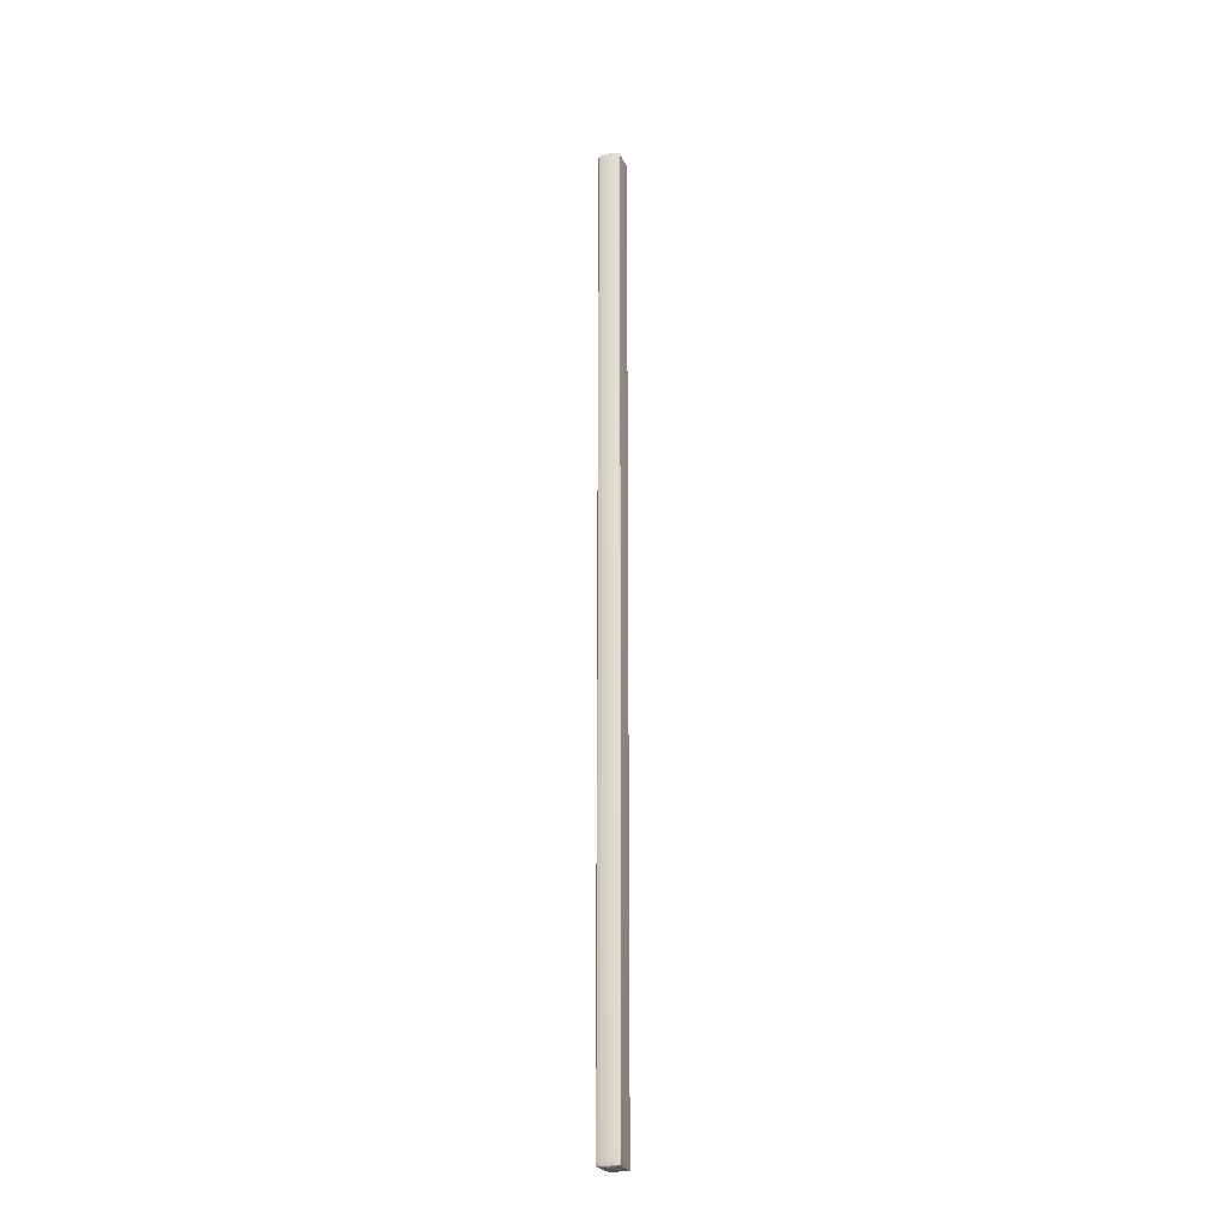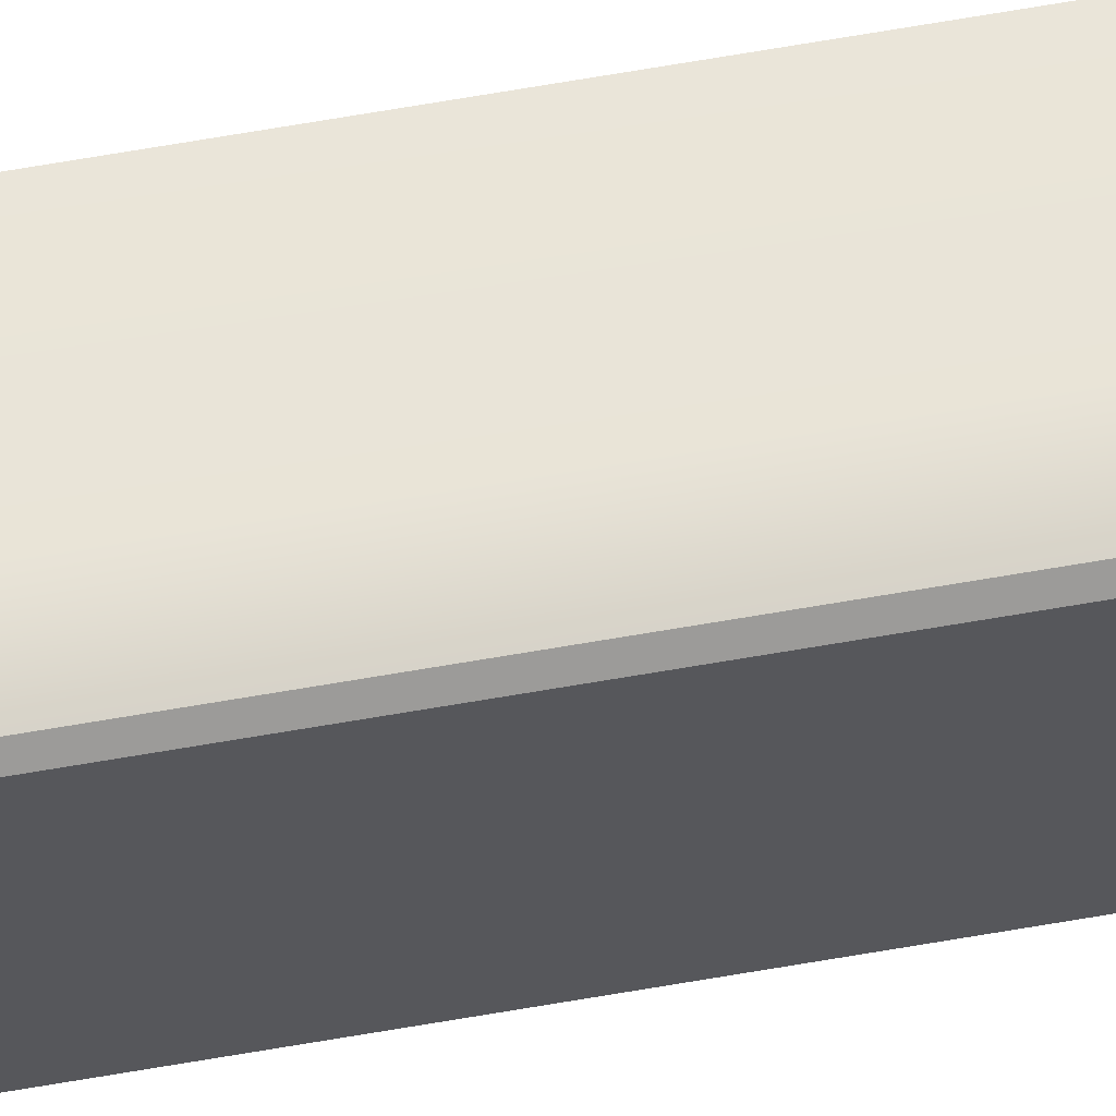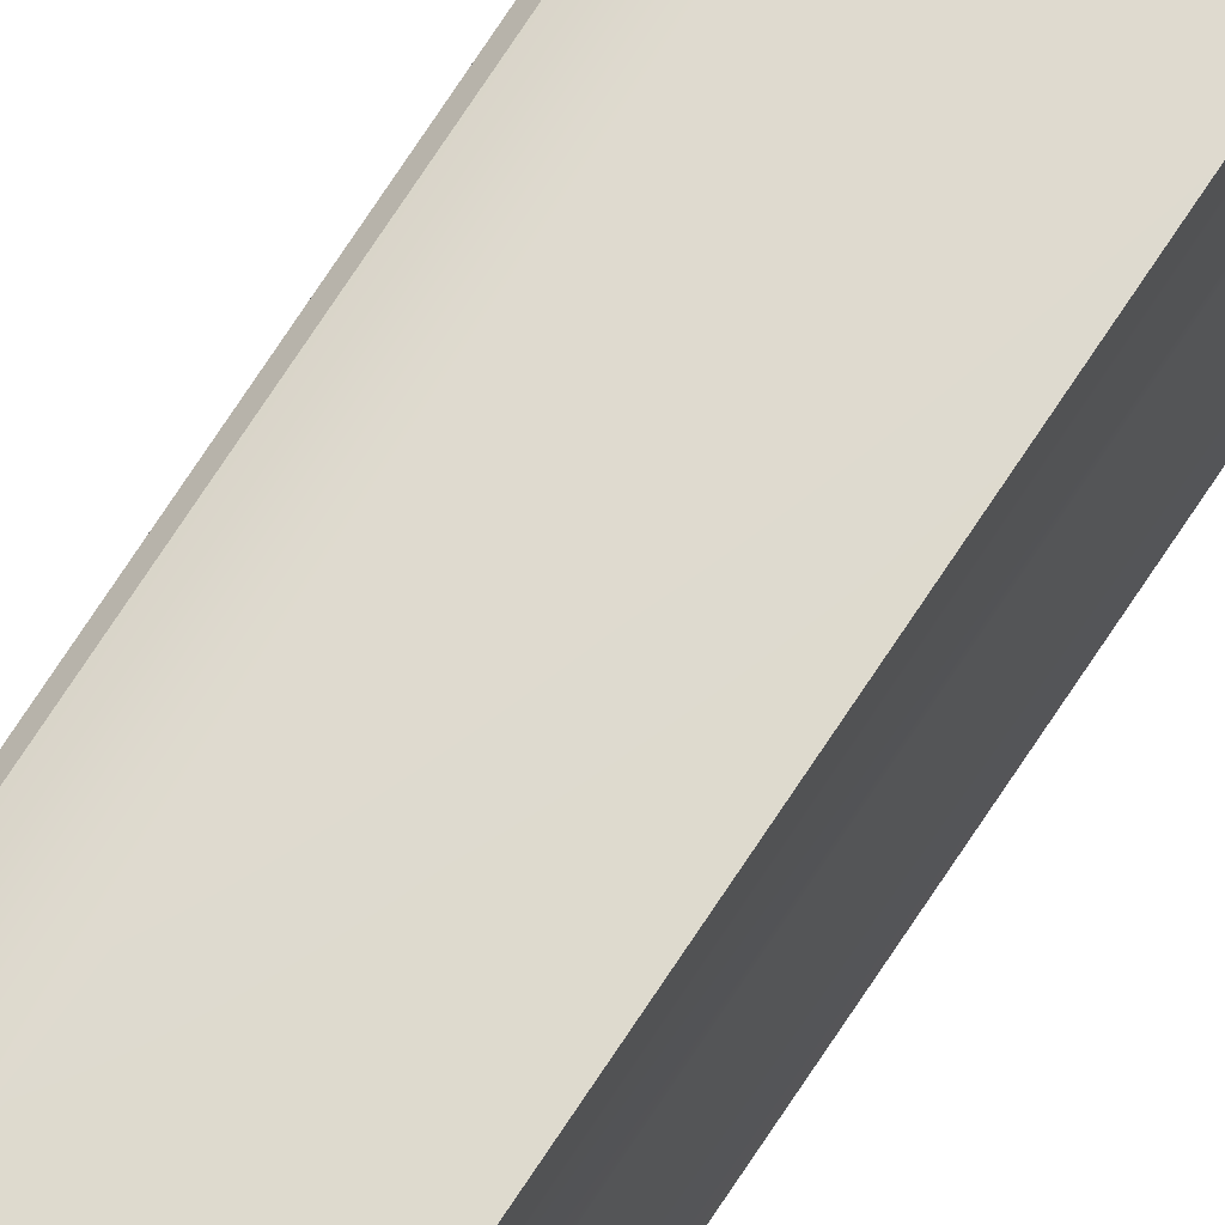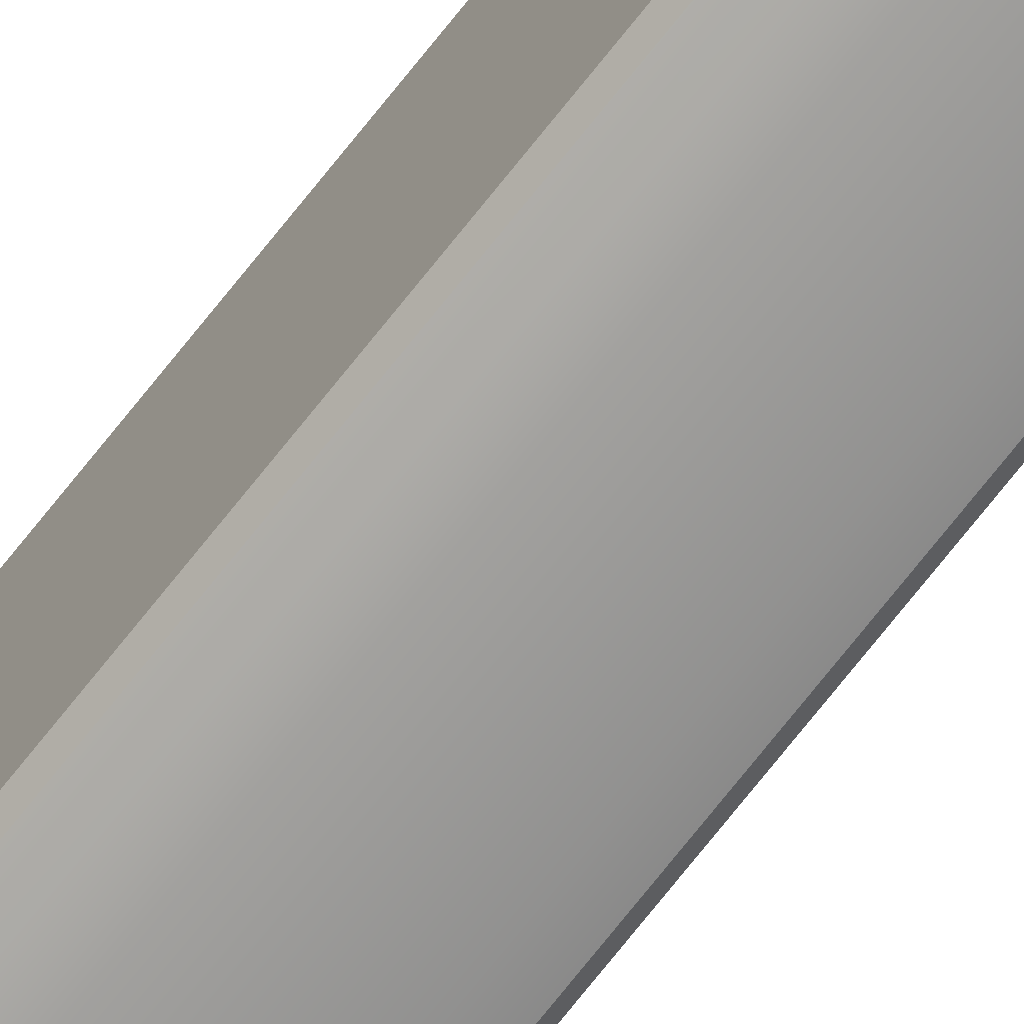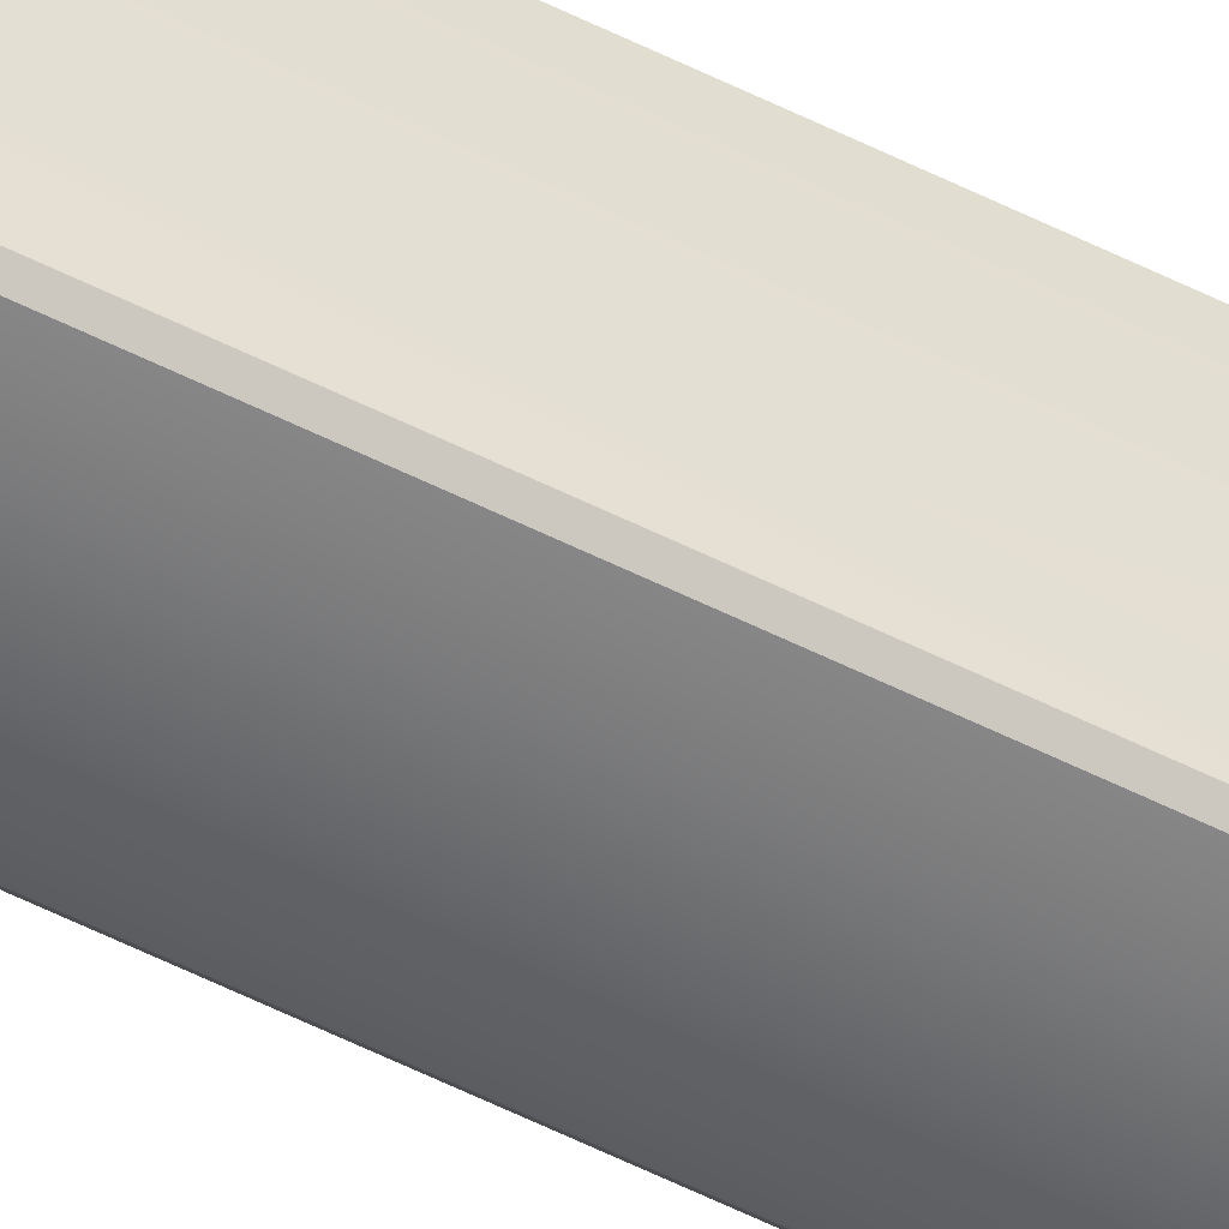
<metadata>
{"format":"obj","ext":"obj","renderer":"f3d","projection":"perspective","resolution":1024,"background":"white","views":[{"elev":-23.8,"azim":17.5,"up":"+Z"},{"elev":60.7,"azim":-100.4,"up":"+Y"},{"elev":67.3,"azim":32.3,"up":"+Y"},{"elev":-67.6,"azim":-37.4,"up":"+Y"},{"elev":-51.6,"azim":60.8,"up":"+Y"}]}
</metadata>
<code>
g Glass_Stand1
v 0.08802 0.01926 -3.912
v 0.08802 0.01926 3.972
v 0.08654 0.1376 3.972
v 0.08654 0.1376 -3.912
v 0.08654 0.1491 3.981
v 0.08654 0.2155 -3.912
v 0.08654 0.1738 3.99
v 0.08654 0.1974 3.99
v 0.08654 0.2064 3.988
v 0.08654 0.213 3.981
v 0.08654 0.2155 3.972
v 0.08654 0.1974 3.99
v 0.08654 0.1738 3.99
v 0.03184 0.1738 3.99
v -0.03405 0.1974 3.99
v 0.08654 0.2064 3.988
v -0.03405 0.1557 3.99
v -0.03405 0.2064 3.988
v -0.06091 0.206 3.985
v -0.0621 0.1974 3.988
v -0.08272 0.1974 3.981
v -0.06213 0.1557 3.988
v -0.0827 0.1557 3.981
v -0.07543 0.206 3.981
v -0.06091 0.2107 3.981
v -0.0621 0.2131 3.972
v -0.08272 0.2064 3.972
v -0.08272 0.2064 -3.912
v -0.0621 0.2131 -3.912
v -0.03405 0.2155 3.972
v -0.03405 0.2155 -3.912
v 0.08654 0.2155 -3.912
v 0.08654 0.2155 3.972
v -0.03405 0.2131 3.981
v 0.08654 0.213 3.981
v 0.08654 0.213 3.981
v 0.08654 0.2064 3.988
v -0.09022 0.01926 3.972
v -0.08272 0.01926 3.981
v -0.07543 0.01059 3.981
v -0.08272 0.01021 3.972
v -0.09022 0.1974 3.972
v -0.08272 0.2064 3.972
v -0.07543 0.206 3.981
v -0.08272 0.1974 3.981
v 0.03184 0.003557 3.981
v 0.03184 0.01021 3.988
v 0.07323 0.01059 3.981
v -0.03405 0.003557 3.981
v -0.03405 0.01021 3.988
v -0.06091 0.01059 3.985
v -0.06091 0.005908 3.981
v -0.03405 0.001136 3.972
v 0.03184 0.003557 3.981
v 0.03184 0.001136 3.972
v 0.07323 0.01059 3.981
v 0.08052 0.01021 3.972
v 0.08052 0.01021 -3.912
v 0.03184 0.001136 -3.912
v -0.03405 0.001136 -3.912
v -0.0621 0.003557 3.972
v -0.0621 0.003557 -3.912
v -0.08272 0.01021 3.972
v -0.08272 0.01021 -3.912
v -0.07543 0.01059 3.981
v -0.0621 0.01926 3.988
v -0.08272 0.01926 3.981
v -0.0827 0.1557 3.981
v -0.06213 0.1557 3.988
v -0.03405 0.01926 3.99
v 0.03184 0.01926 3.99
v 0.03184 0.01021 3.988
v 0.03184 0.1738 3.99
v 0.08052 0.01926 3.981
v 0.07323 0.01059 3.981
v 0.08654 0.1491 3.981
v 0.08654 0.1738 3.99
v -0.0621 0.1974 3.988
v -0.03405 0.1557 3.99
v -0.03405 0.1557 3.99
v -0.0621 0.01926 3.988
v 0.08802 0.01926 3.972
v 0.08052 0.01021 3.972
v 0.07323 0.01059 3.981
v 0.08052 0.01926 3.981
v -0.09022 0.1557 3.972
v -0.0827 0.1557 3.981
v -0.08272 0.01926 3.981
v -0.09022 0.01926 3.972
v -0.08272 0.01021 -3.912
v -0.09022 0.01926 -3.912
v -0.09022 0.01926 3.972
v -0.08272 0.01021 3.972
v 0.08654 0.1491 3.981
v 0.08654 0.1376 3.972
v 0.08802 0.01926 3.972
v 0.08052 0.01926 3.981
v -0.09022 0.1974 3.972
v -0.08272 0.1974 3.981
v -0.0827 0.1557 3.981
v -0.09022 0.1557 3.972
v 0.08052 0.01021 3.972
v 0.08802 0.01926 3.972
v 0.08802 0.01926 -3.912
v 0.08052 0.01021 -3.912
v -0.08272 0.2064 3.972
v -0.09022 0.1974 3.972
v -0.09022 0.1974 -3.912
v -0.08272 0.2064 -3.912
v -0.09022 0.01926 3.972
v -0.09022 0.01926 -3.912
v -0.09022 0.1557 -3.912
v -0.09022 0.1557 3.972
v -0.09022 0.1974 -3.912
v -0.09022 0.1974 3.972
v 0.08654 0.2155 -3.972
v -0.03405 0.2155 -3.972
v 0.08654 0.213 -3.981
v -0.03405 0.2131 -3.981
v -0.0621 0.2131 -3.972
v -0.06091 0.2107 -3.981
v -0.08272 0.2064 -3.972
v -0.07543 0.206 -3.981
v -0.06091 0.206 -3.985
v -0.0621 0.1974 -3.988
v -0.08272 0.1974 -3.981
v -0.0827 0.1557 -3.981
v -0.06213 0.1557 -3.988
v -0.03405 0.1974 -3.99
v -0.03405 0.2064 -3.988
v 0.08654 0.2064 -3.988
v 0.08654 0.213 -3.981
v 0.08654 0.1974 -3.99
v 0.08654 0.2064 -3.988
v -0.03405 0.1557 -3.99
v 0.03184 0.1738 -3.99
v -0.03405 0.1557 -3.99
v -0.0621 0.01926 -3.988
v -0.03405 0.01926 -3.99
v 0.03184 0.1738 -3.99
v 0.08654 0.1738 -3.99
v 0.08654 0.1491 -3.981
v 0.03184 0.01926 -3.99
v 0.08052 0.01926 -3.981
v 0.07323 0.01059 -3.981
v 0.03184 0.01021 -3.988
v -0.03405 0.01021 -3.988
v -0.06091 0.01059 -3.985
v -0.0621 0.01926 -3.988
v -0.08272 0.01926 -3.981
v -0.06213 0.1557 -3.988
v -0.0827 0.1557 -3.981
v -0.07543 0.01059 -3.981
v -0.06091 0.005908 -3.981
v -0.0621 0.003557 -3.972
v -0.08272 0.01021 -3.972
v -0.03405 0.001136 -3.972
v -0.03405 0.003557 -3.981
v 0.03184 0.003557 -3.981
v 0.03184 0.01021 -3.988
v 0.07323 0.01059 -3.981
v 0.03184 0.001136 -3.972
v 0.03184 0.003557 -3.981
v 0.07323 0.01059 -3.981
v 0.08052 0.01021 -3.972
v -0.09022 0.1974 -3.972
v -0.09022 0.1557 -3.972
v -0.09022 0.01926 -3.972
v -0.09022 0.01926 -3.972
v -0.08272 0.01021 -3.972
v -0.07543 0.01059 -3.981
v -0.08272 0.01926 -3.981
v -0.09022 0.1974 -3.972
v -0.08272 0.1974 -3.981
v -0.07543 0.206 -3.981
v -0.08272 0.2064 -3.972
v 0.08802 0.01926 -3.972
v 0.08052 0.01926 -3.981
v 0.07323 0.01059 -3.981
v 0.08052 0.01021 -3.972
v -0.09022 0.1974 -3.972
v -0.08272 0.2064 -3.972
v -0.0827 0.1557 -3.981
v -0.09022 0.1557 -3.972
v -0.09022 0.01926 -3.972
v -0.08272 0.01926 -3.981
v 0.08802 0.01926 -3.972
v 0.08052 0.01021 -3.972
v 0.08654 0.1376 -3.972
v 0.08052 0.01926 -3.981
v 0.08802 0.01926 -3.972
v 0.08654 0.1491 -3.981
v 0.08654 0.1738 -3.99
v 0.08654 0.1974 -3.99
v 0.08654 0.2064 -3.988
v 0.08654 0.213 -3.981
v 0.08654 0.2155 -3.972
v 0.08654 0.1376 -3.972
v 0.08802 0.01926 -3.972
v -0.0621 0.1974 -3.988
v -0.03405 0.1557 -3.99
v -0.08272 0.1974 -3.981
v -0.09022 0.1974 -3.972
v -0.09022 0.1557 -3.972
v -0.0827 0.1557 -3.981
v -0.08272 0.01021 -3.972
v -0.09022 0.01926 -3.972
g Glass_Stand1_0
f 3 2 1
f 4 3 1
f 3 4 5
f 6 5 4
f 7 5 6
f 8 7 6
f 9 8 6
f 10 9 6
f 11 10 6
f 14 13 12
f 12 15 14
f 15 12 16
f 15 17 14
f 18 15 16
f 18 19 15
f 19 20 15
f 20 19 21
f 22 20 21
f 23 22 21
f 19 24 21
f 25 24 19
f 25 19 18
f 24 25 26
f 27 24 26
f 28 27 26
f 29 28 26
f 29 26 30
f 26 25 30
f 31 29 30
f 32 31 30
f 33 32 30
f 25 34 30
f 30 34 33
f 34 25 18
f 34 35 33
f 34 18 36
f 18 37 36
f 40 39 38
f 41 40 38
f 44 43 42
f 45 44 42
f 48 47 46
f 46 47 49
f 47 50 49
f 50 51 49
f 51 52 49
f 49 52 53
f 54 49 53
f 55 54 53
f 56 54 55
f 57 56 55
f 58 57 55
f 59 58 55
f 60 59 55
f 53 60 55
f 53 61 60
f 52 61 53
f 61 62 60
f 61 63 62
f 61 52 63
f 63 64 62
f 52 65 63
f 65 52 51
f 65 51 66
f 67 65 66
f 67 66 68
f 66 69 68
f 66 51 70
f 51 50 70
f 71 70 50
f 72 71 50
f 17 70 71
f 73 17 71
f 71 72 74
f 72 75 74
f 74 76 71
f 76 73 71
f 76 77 73
f 69 79 78
f 79 15 78
f 70 80 22
f 81 70 22
f 84 83 82
f 85 84 82
f 88 87 86
f 89 88 86
f 92 91 90
f 93 92 90
f 96 95 94
f 97 96 94
f 100 99 98
f 101 100 98
f 104 103 102
f 105 104 102
f 108 107 106
f 109 108 106
f 112 111 110
f 113 112 110
f 114 112 113
f 115 114 113
g Glass_Stand1_1
f 32 116 31
f 116 117 31
f 116 118 117
f 118 119 117
f 117 120 31
f 120 29 31
f 121 120 117
f 119 121 117
f 120 122 29
f 120 121 122
f 122 28 29
f 121 123 122
f 121 124 123
f 124 121 119
f 123 124 125
f 126 123 125
f 127 126 125
f 128 127 125
f 125 124 129
f 130 124 119
f 124 130 129
f 131 130 119
f 132 131 119
f 133 129 130
f 134 133 130
f 129 133 135
f 133 136 135
f 138 128 137
f 139 138 137
f 135 140 139
f 133 141 140
f 140 141 142
f 140 142 143
f 140 143 139
f 142 144 143
f 144 145 143
f 145 146 143
f 139 143 146
f 147 139 146
f 147 148 139
f 148 149 139
f 149 148 150
f 149 150 151
f 150 152 151
f 148 153 150
f 153 148 154
f 154 148 147
f 153 154 155
f 156 153 155
f 64 156 155
f 62 64 155
f 62 155 157
f 155 154 157
f 60 62 157
f 60 157 59
f 158 154 147
f 154 158 157
f 158 147 159
f 147 160 159
f 161 159 160
f 157 158 162
f 157 162 59
f 158 163 162
f 163 164 162
f 164 165 162
f 59 162 165
f 58 59 165
f 114 166 112
f 166 167 112
f 112 167 111
f 167 168 111
f 171 170 169
f 172 171 169
f 175 174 173
f 176 175 173
f 179 178 177
f 180 179 177
f 181 108 109
f 182 181 109
f 185 184 183
f 186 185 183
f 187 104 105
f 188 187 105
f 191 190 189
f 190 192 189
f 192 6 189
f 193 6 192
f 194 6 193
f 195 6 194
f 196 6 195
f 197 6 196
f 4 198 6
f 198 4 199
f 4 1 199
f 151 200 129
f 201 151 129
f 204 203 202
f 205 204 202
f 91 207 206
f 90 91 206

</code>
